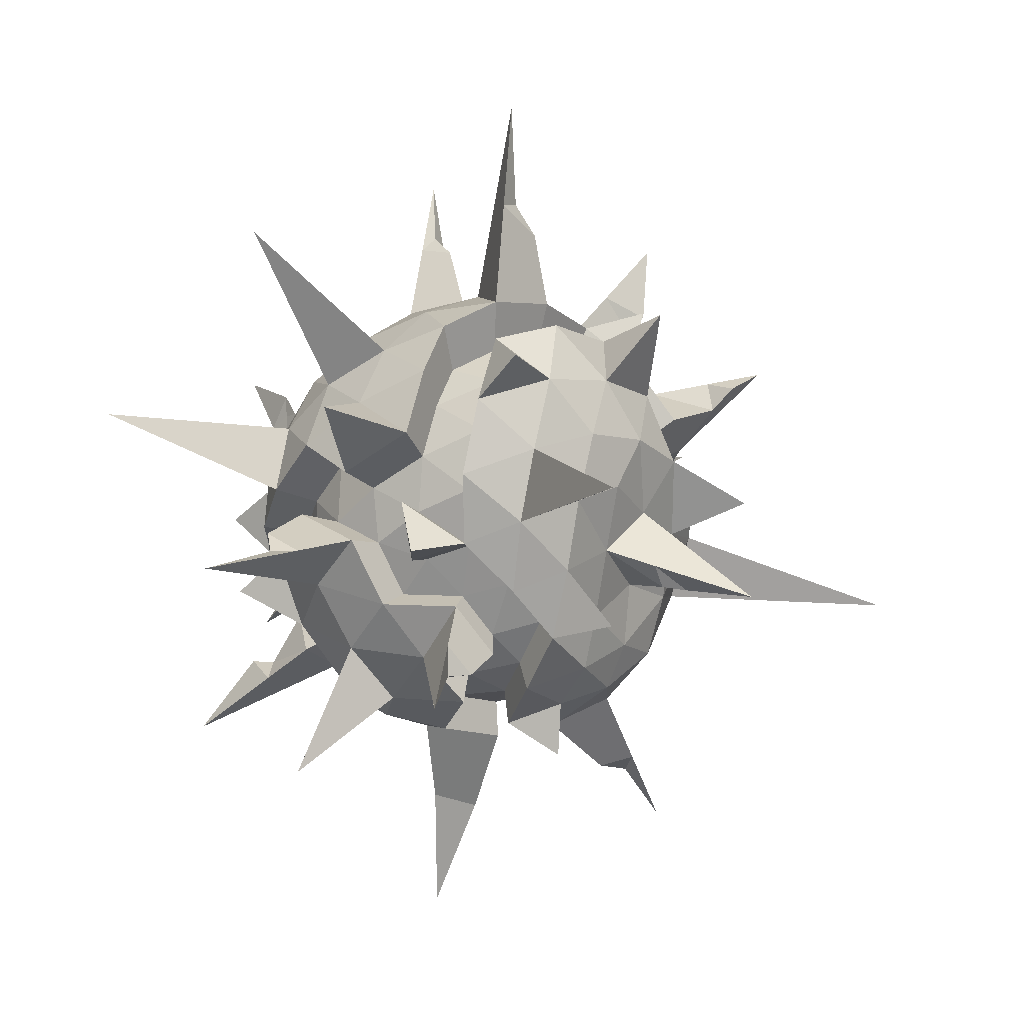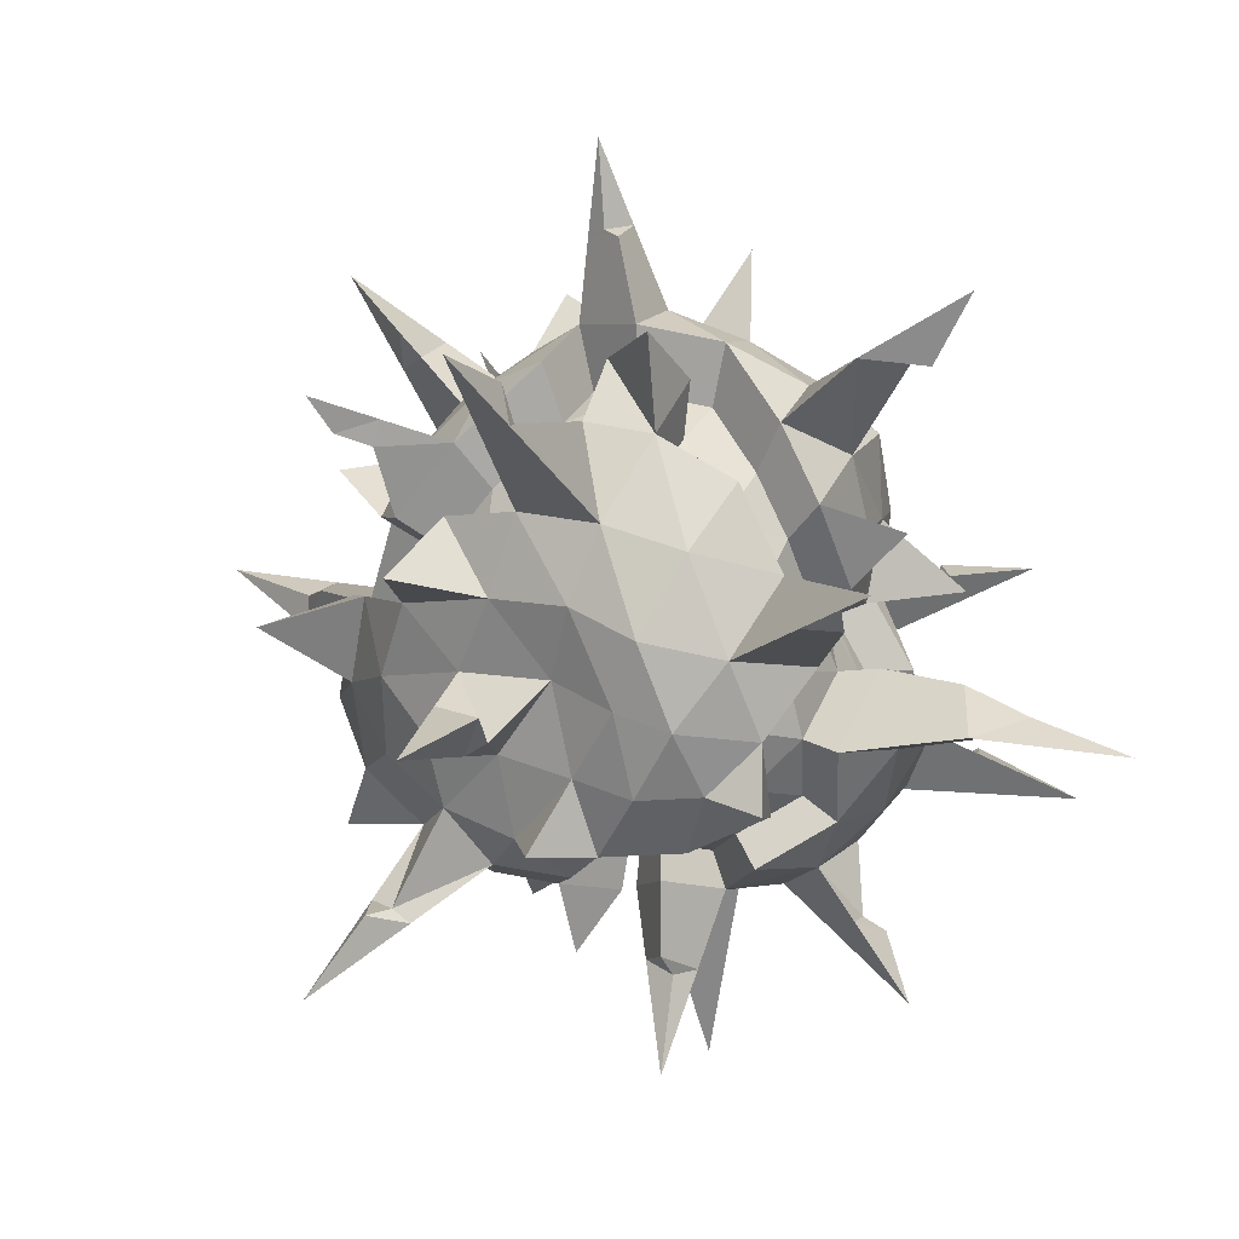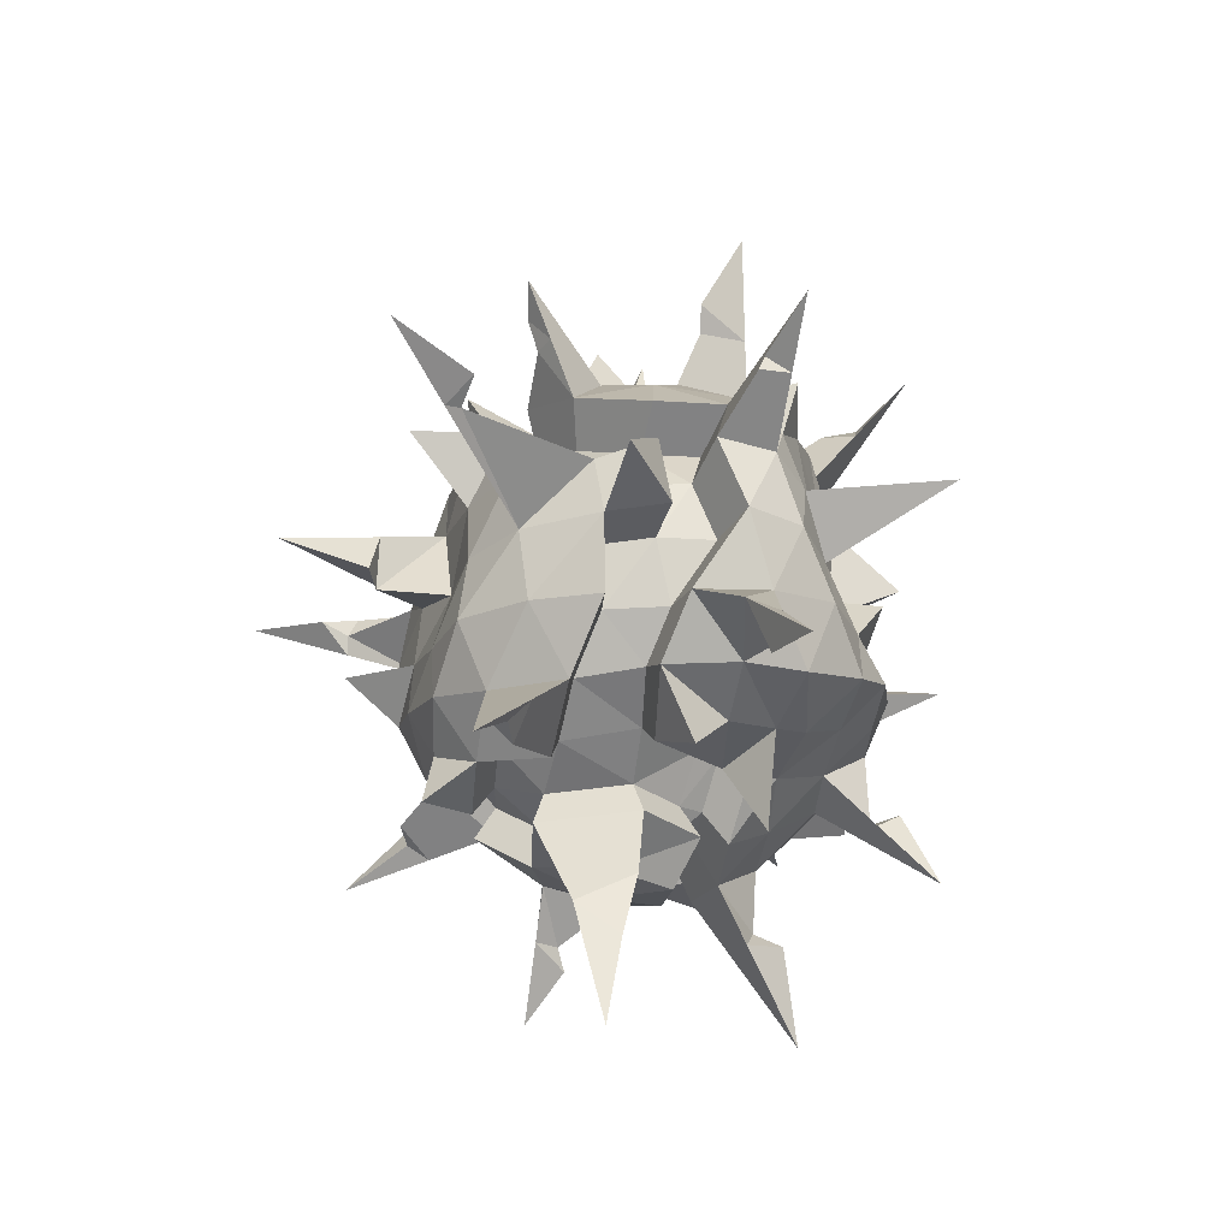
<metadata>
{"format":"obj","ext":"obj","renderer":"f3d","projection":"perspective","resolution":1024,"background":"white","views":[{"elev":17.9,"azim":22.5,"up":"+Z"},{"elev":3.0,"azim":127.5,"up":"+Y"},{"elev":-56.3,"azim":144.8,"up":"+Z"}]}
</metadata>
<code>
o Icosphere.002_Icosphere.004
v 3.654 -48.38 5.572
v -23.99 -28.94 -37.29
v 31.48 -26.9 -32.99
v 41.9 -18.79 19.1
v 0.8948 -23.46 53.95
v -45.41 -23.46 13.8
v -6.681 16.89 -40.23
v 37.45 35.43 -11.99
v 23.99 28.94 37.29
v -29.27 22.6 29.94
v -41.38 18.97 -17.54
v -1.975 50.01 -5.684
v 27.08 -37.13 -26.08
v 21.25 -43.12 -16.3
v 13.27 -45.76 -4.979
v -3.595 -48.77 -5.795
v -12.8 -47.06 -18.38
v -19.8 -39.14 -29.66
v -11.37 -31.93 -40.67
v 4.405 -32.82 -41.31
v 19.78 -30.79 -38.26
v -44.99 -27.89 1.156
v -40.79 -30.8 -13.8
v -32.96 -30.97 -27.53
v -10.85 -49.57 8.924
v -25.84 -44.68 11.78
v -37.85 -34.52 13.38
v 37.27 -31.53 18.91
v 27.59 -42.21 15.91
v 15.67 -46.41 10.56
v 37.71 -27.61 -22.82
v 39.06 -24.55 -10.94
v 40.29 -21.2 4.201
v 0.3267 -33.53 46.02
v 0.2311 -43.15 33.82
v 1.283 -48.4 19.2
v 37.3 -22.87 32.14
v 28.28 -26.86 45.08
v 15.65 -28.04 53.46
v -14.57 -23.02 46.66
v -28.57 -24.4 37.31
v -39.15 -24.83 25.57
v -38.78 6.151 -21.1
v -35.14 -7.661 -27.75
v -30.94 -19.32 -35.54
v -50.59 -14.39 5.664
v -52.22 -2.975 -4.504
v -47.36 9.665 -12.04
v 3.351 6.927 -43.29
v 18.48 -5.375 -46.78
v 27.41 -17.6 -41.74
v -19.92 -19.49 -44.5
v -18.79 -8.537 -40.21
v -15.22 3.616 -34.18
v 46.46 20.43 -4.885
v 46.99 5.774 0.7117
v 44.2 -7.055 9.589
v 38.99 -15.92 -31.85
v 43.7 -0.6039 -27.97
v 42.9 18.52 -19.93
v 19.65 18.97 45.7
v 15.96 2.353 54.93
v 9.849 -14.12 58.44
v 43.61 -8.605 27.65
v 40.4 4.993 34.32
v 32.67 18.71 37.25
v -36.27 9.007 27.83
v -43.01 -3.702 24.84
v -46.59 -13.52 20.28
v -9.407 -10.62 53.53
v -20 4.627 49.06
v -27.1 16.89 41.33
v -32.55 19.48 -25.3
v -23.32 19.82 -34.02
v -16.92 18.44 -36.31
v 12.52 21.53 -42.93
v 27.86 25.46 -37.15
v 33.52 33.3 -24.29
v 40.08 31.87 13.97
v 32.96 30.97 27.53
v 11.37 31.93 40.67
v -4.405 32.82 41.31
v -19.52 30.41 37.87
v -34.03 18.05 15.29
v -40.06 17.06 1.333
v -44.07 21.62 -9.472
v -1.016 49.6 -18.95
v 0.904 41.68 -32.84
v -0.6335 29.7 -40.81
v -36.73 29.25 -18.21
v -26.25 34.21 -15.6
v -13.28 41.27 -10.31
v 8.792 54.97 -8.51
v 20.88 52.14 -10.65
v 30.15 46.09 -11.63
v 4.811 52.68 5.475
v 13.12 48.1 18.28
v 19.8 39.14 29.66
v -9.384 42.75 4.348
v -17.45 36.41 14.13
v -24.77 32.22 23.18
v -21.65 29.62 -1.815
v -34.89 25.47 -7.065
v -28.78 23.38 6.384
v -3.158 47.89 18.08
v -12.26 41.16 29.68
v 4.649 42.44 31.31
v 18.02 52.48 3.976
v 27.98 42.03 16.95
v 30.98 45.77 1.985
v 11.62 49.06 -22.9
v 24.5 42.47 -24.88
v 15.14 35.26 -36.8
v -13.56 42.44 -25.4
v -13.11 33.46 -38.16
v -26.9 33.42 -29.09
v -48.68 7.602 -1.368
v -49.41 -5.408 9.775
v -42.6 4.409 12.46
v -12.95 19.88 47.36
v -2.126 3.212 54.9
v 4.471 20.08 49.03
v 42.56 18.9 25.19
v 47.55 4.461 19.2
v 47.67 19.46 9.732
v 37.29 14 -33.74
v 34.47 -3.801 -40
v 24.95 10.02 -44.41
v -21.64 3.932 -31.79
v -25.67 -8.609 -37.47
v -27.65 4.827 -29.2
v -33.96 2.458 39.38
v -38.69 -12 33.96
v -25.57 -10.33 45.36
v 29.49 4.439 46.61
v 24.98 -14.54 54.38
v 35.87 -10.69 41.49
v 45.44 4.787 -15.09
v 41.33 -7.95 -8.331
v 41.94 -12.63 -21.81
v -3.932 -6.841 -44.56
v 12.64 -20.03 -46.89
v -5.862 -20.78 -46.92
v -45.01 -4.533 -17.31
v -40.68 -19.13 -24.15
v -49.16 -17.21 -9.4
v -28.6 -36.32 25.81
v -14.11 -45.32 23.48
v -15.37 -34.88 37.03
v 15.63 -38.06 41.97
v 15.03 -45.55 26.49
v 28.36 -36.21 31.29
v 36.43 -36.02 3.638
v 26.25 -43.39 -0.5074
v 33.79 -38.18 -12.33
v -35.03 -39.69 -1.065
v -28.41 -41.38 -16.85
v -20.37 -48.33 -3.457
v 12.9 -41.03 -30.11
v 5.136 -46.1 -18.44
v -4.559 -42.27 -31.34
v -26.83 67.37 -1.208
v 5.795 56.79 -68.86
v -65.05 8.39 -38.8
v -4.174 -19.51 -93.82
v 56.98 39.89 32.76
v 4.961 7.103 99.79
v 57.28 -64.17 33.76
v -29.71 -83.09 10.41
v -42.29 -32.87 74.14
v -34.76 50.24 70.69
v 74.6 -19.25 -3.051
v 88.46 45.28 -24.97
v 43.77 8.218 -73.89
v -17.12 -66.83 -42.2
v -72.93 -50.13 32.06
v -68.61 12.51 24.13
v 19.73 62.51 55.98
v 21.73 -76.77 -16.69
v -60.8 -33.77 -51.09
v 23.29 84.16 -4.338
v 5.045 48.4 -51.55
v 2.334 45.3 -54.59
v 4.968 44.44 -60.22
v 11.35 45.86 -49.43
v 68.08 41.34 -19.78
v 66.58 34.77 -21.09
v 69.87 34.36 -22.92
v 70.75 34.8 -16.5
v 20.6 68.01 -0.09899
v 15.97 69.43 -6.444
v 22 67.08 -7.706
v 21.48 68.45 -4.251
v 48.46 35.85 23.29
v 48.34 31.13 25.06
v 52.52 33.39 30.42
v 45.44 35.6 30.25
v 19.78 47.29 38.84
v 22.71 51.71 41.47
v 10.51 50.24 40.9
v 10.46 50.17 40.81
v 15.01 45.26 47.34
v 14.97 45.12 47.27
v 56.37 -11.93 4.529
v 52.86 -17.87 -4.092
v 57.22 -13.34 -5.81
v 51.92 -20.54 1.742
v 39.14 2.236 -57.02
v 39.06 2.126 -56.71
v 32.5 9.297 -56.23
v 35.76 6.657 -62.62
v 31.19 1.455 -60.4
v 5.181 -16.98 -67.83
v -4.072 -8.927 -61.29
v -3.853 -13.82 -74.46
v -5.238 -17.6 -66.59
v -52.45 3.51 -24.18
v -55.6 9.071 -24.5
v -50.95 7.188 -29.3
v -54.14 1.355 -27.1
v -58.21 2.807 16.36
v -53.73 7.875 17.45
v -54.84 3.79 24.51
v -54 2.048 20.08
v -16.78 53.18 1.993
v -18.9 55.12 -2.565
v -13.62 58.14 -3.587
v -20.09 54.38 -5.736
v -31.37 35.5 57.72
v -29.09 38.4 60.23
v -22.96 33.81 58.06
v -26.94 40.06 53.84
v 1.269 5.076 76.41
v 7.799 2.755 77.79
v 12.12 4.013 70.61
v 7.437 -3.648 78.85
v -44.72 -26.04 -34.47
v -51.07 -24.5 -35.61
v -43.08 -31.99 -36.1
v -41.75 -24.55 -41.16
v -54.61 -41.98 22.3
v -54.21 -37.62 22.37
v -59.43 -37.05 23.1
v -55.52 -37.1 28.72
v -14.44 -54.55 -27.41
v -9.578 -52.08 -35.68
v -18.3 -54.57 -36.65
v -14.78 -51.82 -34.03
v 21.44 -56.23 -16.45
v 17.47 -59.9 -16.12
v 12.36 -59.45 -17.68
v 16.59 -57.94 -9.58
v 40.92 -48.36 32.36
v 48.5 -49.85 27.24
v 42.32 -49.26 26.48
v 40.61 -51.84 23.73
v -23.61 -64.48 9.323
v -27.26 -58.78 11.28
v -17.99 -62.26 9.487
v -24.25 -62.76 2.303
v -34.35 -27.97 52.84
v -29.24 -24.04 55.04
v -34.49 -22.35 60.7
v -25.8 -27.01 57.79
v -41.78 31.8 16.5
v -60.93 -13.52 -3.346
v 1.159 16.58 -53.18
v 39.48 50.09 -27.15
v 4.765 58.6 17.29
v 31.08 26.96 48.63
v 45.36 -0.9837 55.7
v 24.55 -37.98 52.93
v -14.65 -54.08 40.98
v 8.715 -59.73 12.09
v 47.65 -37.12 -7.829
v 31.9 -29.42 -44.89
v 63.67 9.44 9.354
v -31.28 36.95 -4.541
v -43.53 -43.35 -9.973
v -23.83 5.754 -49.59
v 12 -39.21 -4.839
v 4.178 -41.35 3.742
v -14.9 -33.83 -24.91
v -18.3 -25.53 -31.12
v -25.6 -27.18 -23.19
v 13.95 -39.74 7.801
v 2.249 -41.36 14.83
v 13.94 -24.8 42.69
v 1.934 -21.08 43.09
v -23.96 -17.71 -29.69
v 9.217 -13.48 46.74
v 25.73 35.49 -10.25
v 31.67 26.82 -10.54
v 23.23 -32.2 -22.01
v 18.49 -37.07 -14.05
v -1.718 -41.66 -5.503
v 4.789 -28.69 -34.39
v 17.3 -27.04 -31.91
v -35.39 -24.68 0.1503
v -31.97 -27.05 -12.02
v -7.618 -42.31 6.469
v -19.81 -38.34 8.791
v -29.58 -30.08 10.09
v 1.472 -29.26 36.64
v 1.394 -37.09 26.72
v 3.931 3.638 -36
v 16.24 -6.367 -38.84
v 23.5 -16.31 -34.74
v -15 -17.85 -36.98
v -14.08 -8.94 -33.5
v -11.17 0.9452 -28.59
v 39 14.62 -4.763
v 17.19 13.43 36.38
v 14.19 -0.08214 43.89
v 34.06 2.065 27.12
v 27.78 13.22 29.51
v 11.39 15.52 -35.71
v 23.86 18.71 -31
v 28.47 25.09 -20.55
v 33.31 27.43 -0.7092
v 33.81 23.92 10.57
v 18.18 40.41 -9.454
v 15.86 40.69 2.444
v 26.4 35.23 0.8247
v 10.66 37.91 -19.42
v 21.14 32.55 -21.02
v 13.52 26.68 -30.72
v 35.82 13.38 19.7
v 39.98 13.83 7.125
v 39.88 1.633 14.83
v 21.5 6.153 -36.91
v -16.39 1.202 -26.65
v -19.67 -8.998 -31.26
v 25.19 1.615 37.12
v 21.53 -13.83 43.44
v -1.993 -7.56 -37.03
v 11.49 -18.29 -38.93
v -31.88 -17.56 -20.43
v -38.78 -16 -8.435
v -22.06 -31.54 20.2
v -10.27 -38.86 18.31
v 13.92 -32.95 33.34
v 13.43 -39.04 20.76
v 22.56 -37.29 -1.203
v 28.69 -33.05 -10.82
v -27.29 -34.27 -1.656
v -21.9 -35.65 -14.5
v 11.7 -35.37 -25.28
v 5.383 -39.49 -15.79
f 3 51 58
f 4 57 64
f 5 63 70
f 6 69 46
f 7 75 89
f 8 78 95
f 9 80 98
f 10 83 101
f 11 86 90
f 91 102 92
f 90 103 91
f 102 100 99
f 103 104 102
f 102 104 100
f 104 101 100
f 90 86 103
f 86 85 103
f 103 85 104
f 85 84 104
f 84 10 101
f 100 105 99
f 101 106 100
f 99 105 96
f 100 106 105
f 106 107 105
f 105 107 97
f 101 83 106
f 83 82 106
f 106 82 107
f 96 93 12
f 97 108 96
f 98 109 97
f 97 109 108
f 109 110 108
f 98 80 109
f 109 79 110
f 93 87 12
f 93 111 87
f 111 88 87
f 76 7 89
f 88 114 87
f 87 114 92
f 114 91 92
f 88 115 114
f 115 116 114
f 114 116 91
f 116 90 91
f 89 75 115
f 75 74 115
f 115 74 116
f 74 73 116
f 116 73 90
f 73 11 90
f 48 86 11
f 47 117 48
f 46 118 47
f 48 117 86
f 117 85 86
f 47 118 117
f 117 119 85
f 119 84 85
f 46 69 118
f 119 67 84
f 67 10 84
f 70 121 71
f 71 121 120
f 121 122 120
f 120 122 82
f 122 81 82
f 62 61 122
f 122 61 81
f 61 9 81
f 66 80 9
f 64 124 65
f 64 57 124
f 57 56 124
f 56 55 125
f 59 126 60
f 58 127 59
f 60 126 78
f 126 77 78
f 59 127 126
f 126 128 77
f 58 51 127
f 128 212 50
f 54 75 7
f 129 74 75
f 130 131 129
f 129 131 74
f 131 73 74
f 45 44 130
f 130 44 131
f 44 43 131
f 131 43 73
f 43 11 73
f 67 72 10
f 68 132 67
f 69 133 68
f 67 132 72
f 132 71 72
f 68 133 132
f 133 134 132
f 132 134 71
f 134 70 71
f 69 42 133
f 42 41 133
f 40 5 70
f 136 137 135
f 137 64 65
f 39 38 136
f 136 38 137
f 38 37 137
f 137 37 64
f 37 4 64
f 56 138 55
f 138 59 60
f 56 139 138
f 139 140 138
f 138 140 59
f 140 58 59
f 139 32 140
f 32 31 140
f 140 31 58
f 31 3 58
f 49 54 7
f 143 52 53
f 20 19 143
f 143 19 52
f 19 2 52
f 44 145 144
f 145 146 144
f 144 146 47
f 146 22 46
f 22 6 46
f 147 41 42
f 148 149 147
f 147 149 41
f 35 34 149
f 149 34 40
f 34 5 40
f 151 152 150
f 150 152 38
f 152 37 38
f 30 29 151
f 28 4 37
f 28 33 4
f 30 154 29
f 28 153 33
f 153 32 33
f 29 154 153
f 154 155 153
f 155 31 32
f 155 13 31
f 13 3 31
f 157 158 156
f 157 17 158
f 17 16 158
f 13 21 3
f 160 161 159
f 159 161 20
f 161 19 20
f 16 17 160
f 18 2 19
f 208 211 174
f 257 260 169
f 128 210 212
f 92 225 228
f 81 198 203
f 93 190 191
f 88 185 182
f 119 224 68
f 83 231 120
f 121 235 62
f 80 195 197
f 40 262 264
f 60 189 55
f 33 205 207
f 143 214 216
f 144 217 220
f 24 237 239
f 42 241 27
f 152 255 28
f 158 258 26
f 160 249 251
f 161 248 18
f 12 225 99
f 92 227 12
f 89 185 113
f 89 182 183
f 43 220 219
f 43 217 48
f 142 214 141
f 143 213 142
f 79 195 123
f 80 194 79
f 121 236 233
f 63 235 236
f 152 256 253
f 29 255 256
f 158 259 260
f 25 258 259
f 41 262 134
f 41 264 261
f 72 231 229
f 83 229 232
f 57 207 204
f 57 205 139
f 55 187 8
f 60 187 188
f 127 212 209
f 209 208 210
f 161 245 246
f 18 245 17
f 42 242 244
f 27 242 6
f 118 224 221
f 118 222 119
f 203 200 201
f 107 198 98
f 160 252 15
f 14 252 249
f 24 240 45
f 45 237 145
f 108 192 190
f 93 192 94
f 184 185 183
f 183 182 184
f 187 189 186
f 186 188 187
f 193 190 192
f 192 191 193
f 195 194 196
f 196 197 195
f 198 202 203
f 198 200 199
f 205 204 206
f 206 207 205
f 212 208 209
f 212 210 211
f 214 213 215
f 216 214 215
f 218 220 217
f 217 219 218
f 221 224 223
f 224 222 223
f 226 228 225
f 225 227 226
f 229 231 230
f 231 232 230
f 234 236 235
f 235 233 234
f 237 240 238
f 239 237 238
f 243 244 242
f 242 241 243
f 247 245 248
f 248 246 247
f 250 251 249
f 249 252 250
f 254 256 255
f 255 253 254
f 257 259 258
f 258 260 257
f 264 262 263
f 262 261 263
f 92 99 225
f 81 98 198
f 93 108 190
f 88 113 185
f 119 222 224
f 83 232 231
f 121 233 235
f 80 123 195
f 40 134 262
f 60 188 189
f 33 139 205
f 143 141 214
f 144 48 217
f 24 145 237
f 42 244 241
f 152 253 255
f 158 260 258
f 160 14 249
f 161 246 248
f 12 227 225
f 92 228 227
f 89 183 185
f 89 88 182
f 43 144 220
f 43 219 217
f 142 213 214
f 143 216 213
f 79 194 195
f 80 197 194
f 121 63 236
f 63 62 235
f 152 29 256
f 29 28 255
f 158 25 259
f 25 26 258
f 41 261 262
f 41 40 264
f 72 120 231
f 83 72 229
f 57 33 207
f 57 204 205
f 55 189 187
f 60 8 187
f 127 50 212
f 210 128 127
f 127 209 210
f 161 17 245
f 18 248 245
f 42 6 242
f 27 241 242
f 118 68 224
f 118 221 222
f 201 107 81
f 203 202 200
f 201 81 203
f 107 201 198
f 160 251 252
f 14 15 252
f 24 239 240
f 45 240 237
f 108 94 192
f 93 191 192
f 198 199 202
f 198 201 200
f 212 211 208
f 4 33 57
f 6 42 69
f 92 102 99
f 99 96 12
f 107 98 97
f 82 81 107
f 81 9 98
f 96 108 93
f 80 79 109
f 94 111 93
f 111 113 88
f 113 76 89
f 87 92 12
f 89 115 88
f 118 119 117
f 69 68 118
f 68 67 119
f 72 83 10
f 71 120 72
f 120 82 83
f 70 63 121
f 121 62 122
f 66 123 80
f 60 78 8
f 127 128 126
f 51 50 127
f 133 41 134
f 134 40 70
f 57 139 56
f 55 138 60
f 33 32 139
f 141 143 53
f 142 20 143
f 43 48 11
f 44 144 43
f 45 145 44
f 144 47 48
f 27 147 42
f 149 40 41
f 151 29 152
f 152 28 37
f 29 153 28
f 22 27 6
f 156 158 26
f 18 17 157
f 158 16 25
f 15 16 160
f 160 17 161
f 161 18 19
f 185 184 163
f 184 182 163
f 182 185 163
f 186 189 173
f 189 188 173
f 188 186 173
f 191 190 181
f 190 193 181
f 193 191 181
f 196 194 166
f 194 197 166
f 197 196 166
f 202 199 178
f 200 202 178
f 199 200 178
f 204 207 172
f 206 204 172
f 207 206 172
f 211 210 174
f 210 208 174
f 215 213 165
f 215 165 216
f 213 216 165
f 219 220 164
f 220 218 164
f 218 219 164
f 223 177 221
f 223 222 177
f 222 221 177
f 227 228 162
f 228 226 162
f 226 227 162
f 230 171 229
f 232 229 171
f 230 232 171
f 236 234 167
f 233 236 167
f 234 233 167
f 238 240 180
f 238 180 239
f 240 239 180
f 241 244 176
f 244 243 176
f 243 241 176
f 245 247 175
f 247 246 175
f 246 245 175
f 252 251 179
f 251 250 179
f 250 252 179
f 256 254 168
f 254 253 168
f 253 256 168
f 259 257 169
f 260 259 169
f 263 170 264
f 263 261 170
f 261 264 170
f 282 296 281
f 284 283 285
f 282 281 286
f 282 287 301
f 284 285 290
f 289 288 291
f 284 290 309
f 323 324 322
f 324 292 322
f 321 320 324
f 324 320 292
f 320 293 292
f 292 326 322
f 322 326 325
f 326 327 325
f 319 318 326
f 326 318 327
f 318 317 327
f 315 328 316
f 315 330 328
f 330 329 328
f 328 329 321
f 329 320 321
f 329 312 320
f 312 293 320
f 331 317 318
f 307 306 331
f 331 306 317
f 310 332 311
f 309 333 310
f 310 333 332
f 309 290 333
f 314 334 313
f 291 335 314
f 313 334 316
f 334 315 316
f 314 335 334
f 291 288 335
f 307 336 306
f 308 337 307
f 306 336 311
f 336 310 311
f 307 337 336
f 308 298 337
f 298 297 337
f 285 300 338
f 338 300 339
f 300 299 339
f 302 340 303
f 301 341 302
f 302 341 340
f 301 287 341
f 287 305 341
f 304 288 289
f 305 342 304
f 287 343 305
f 304 342 288
f 305 343 342
f 287 286 343
f 286 281 344
f 281 295 344
f 344 295 345
f 295 294 345
f 300 346 299
f 285 347 300
f 299 346 303
f 346 302 303
f 285 283 347
f 296 282 301
f 295 348 294
f 294 348 298
f 348 297 298
f 295 349 348
f 24 338 145
f 124 315 65
f 53 309 310
f 159 297 348
f 45 285 24
f 50 331 128
f 25 302 26
f 39 335 288
f 2 309 52
f 13 298 21
f 77 319 78
f 123 316 328
f 5 291 63
f 51 307 50
f 16 301 25
f 124 329 330
f 141 310 336
f 79 324 110
f 54 306 311
f 128 318 77
f 135 335 136
f 154 345 155
f 18 347 283
f 123 321 79
f 148 305 35
f 154 286 344
f 145 339 146
f 110 323 108
f 1 287 282
f 130 290 45
f 76 327 317
f 157 300 347
f 148 340 341
f 15 295 281
f 1 286 30
f 65 334 135
f 66 313 316
f 78 326 112
f 147 303 340
f 129 333 130
f 15 296 16
f 30 343 286
f 62 291 314
f 20 337 297
f 18 284 2
f 8 292 293
f 30 287 36
f 113 325 327
f 156 300 23
f 61 314 313
f 55 329 125
f 54 332 129
f 108 322 94
f 35 304 34
f 26 346 156
f 160 348 349
f 21 308 51
f 34 289 5
f 27 299 303
f 14 349 295
f 151 342 343
f 155 294 13
f 141 337 142
f 150 288 342
f 22 339 299
f 112 292 95
f 55 293 312
f 49 317 306
f 111 322 325
f 24 285 338
f 124 330 315
f 53 52 309
f 159 20 297
f 45 290 285
f 50 307 331
f 25 301 302
f 39 136 335
f 2 284 309
f 13 294 298
f 77 318 319
f 123 66 316
f 5 289 291
f 51 308 307
f 16 296 301
f 124 125 329
f 141 53 310
f 79 321 324
f 54 49 306
f 128 331 318
f 135 334 335
f 154 344 345
f 18 157 347
f 123 328 321
f 148 341 305
f 154 30 286
f 145 338 339
f 110 324 323
f 1 36 287
f 130 333 290
f 76 113 327
f 157 23 300
f 148 147 340
f 15 14 295
f 1 282 286
f 65 315 334
f 66 61 313
f 78 319 326
f 147 27 303
f 129 332 333
f 15 281 296
f 30 151 343
f 62 63 291
f 20 142 337
f 18 283 284
f 8 95 292
f 30 286 287
f 113 111 325
f 156 346 300
f 61 62 314
f 55 312 329
f 54 311 332
f 108 323 322
f 35 305 304
f 26 302 346
f 160 159 348
f 21 298 308
f 34 304 289
f 27 22 299
f 14 160 349
f 151 150 342
f 155 345 294
f 141 336 337
f 150 39 288
f 22 146 339
f 112 326 292
f 55 8 293
f 49 76 317
f 111 94 322
f 30 36 274
f 21 51 276
f 103 102 278
f 84 101 265
f 96 105 269
f 78 112 268
f 56 125 277
f 76 49 267
f 129 75 280
f 61 66 270
f 137 65 271
f 47 146 266
f 35 149 273
f 39 150 272
f 155 32 275
f 157 156 279
f 104 84 265
f 101 104 265
f 146 46 266
f 46 47 266
f 7 76 267
f 49 7 267
f 95 78 268
f 112 95 268
f 105 97 269
f 97 96 269
f 9 61 270
f 66 9 270
f 135 137 271
f 65 135 271
f 150 38 272
f 38 39 272
f 148 35 273
f 149 148 273
f 36 1 274
f 1 30 274
f 153 155 275
f 32 153 275
f 51 3 276
f 3 21 276
f 124 56 277
f 125 124 277
f 91 103 278
f 102 91 278
f 23 157 279
f 156 23 279
f 54 129 280
f 75 54 280

</code>
